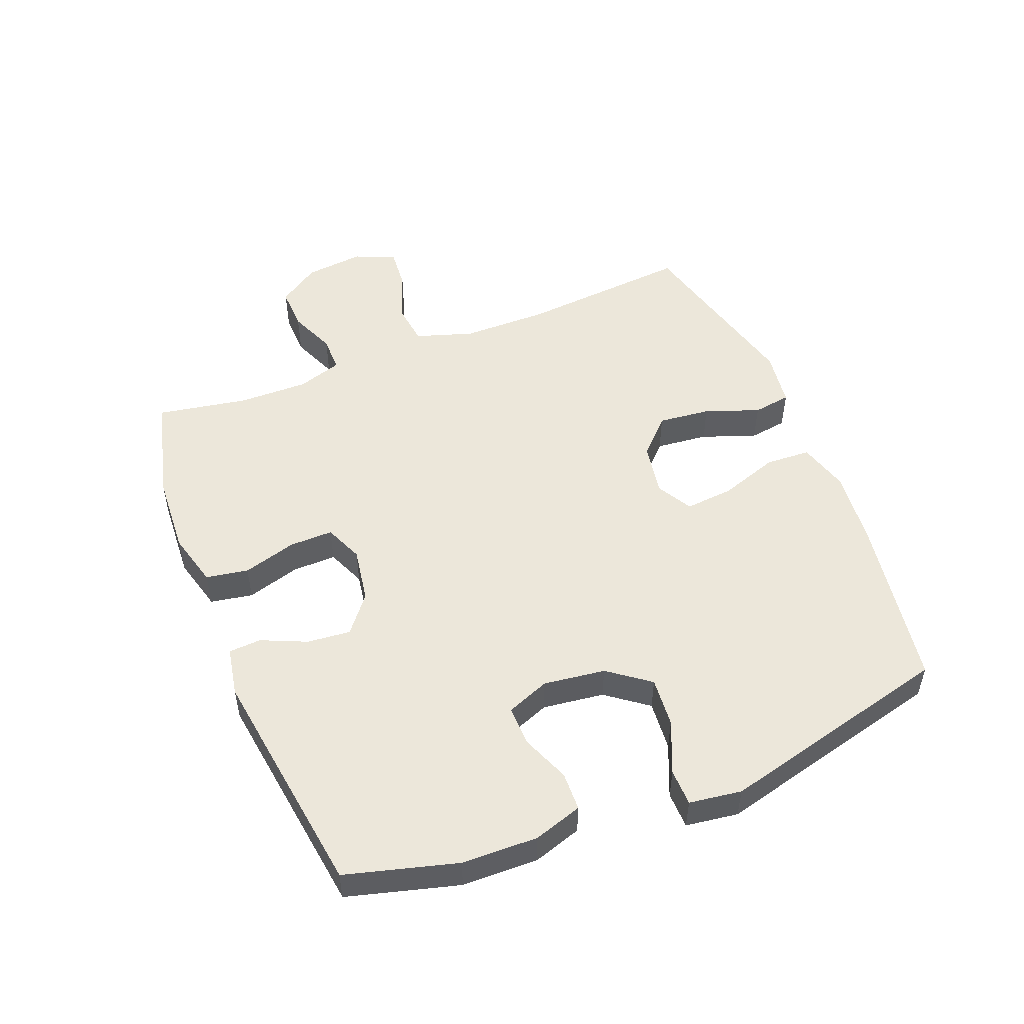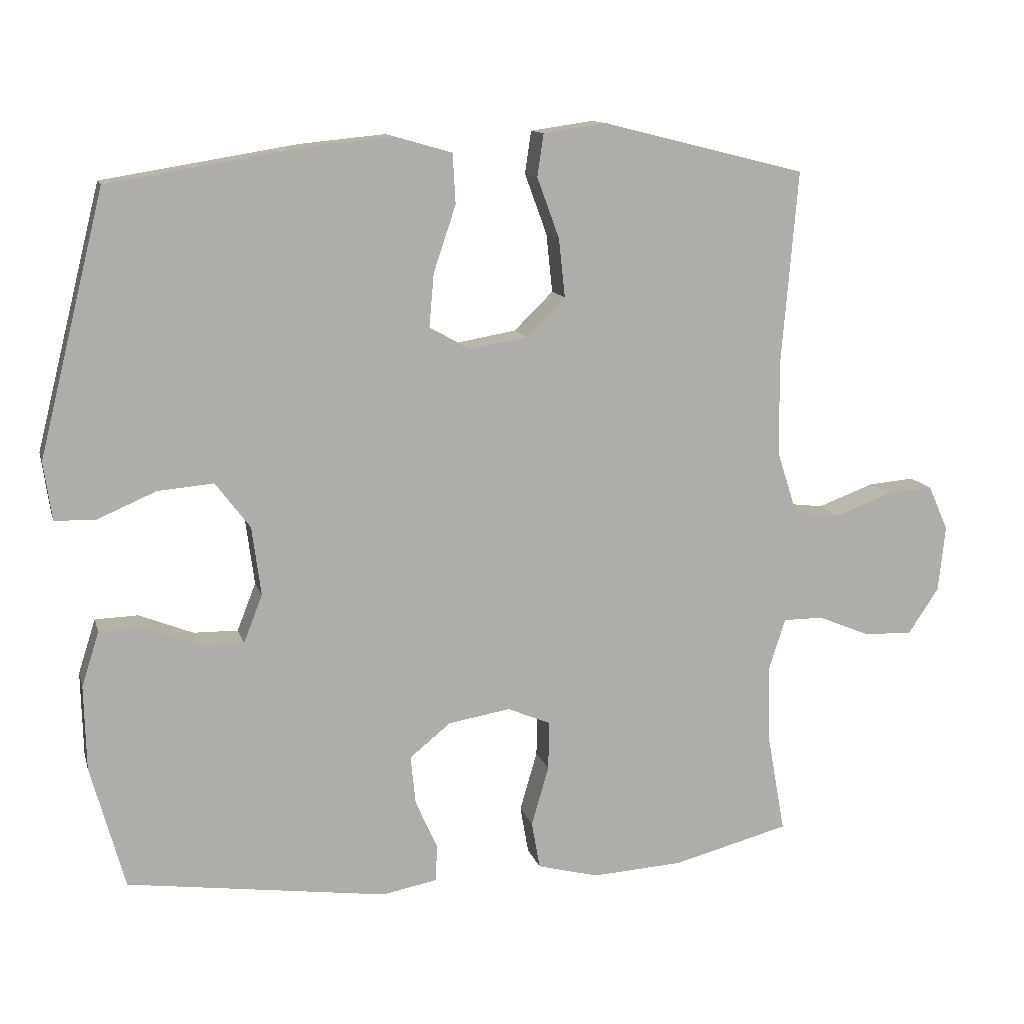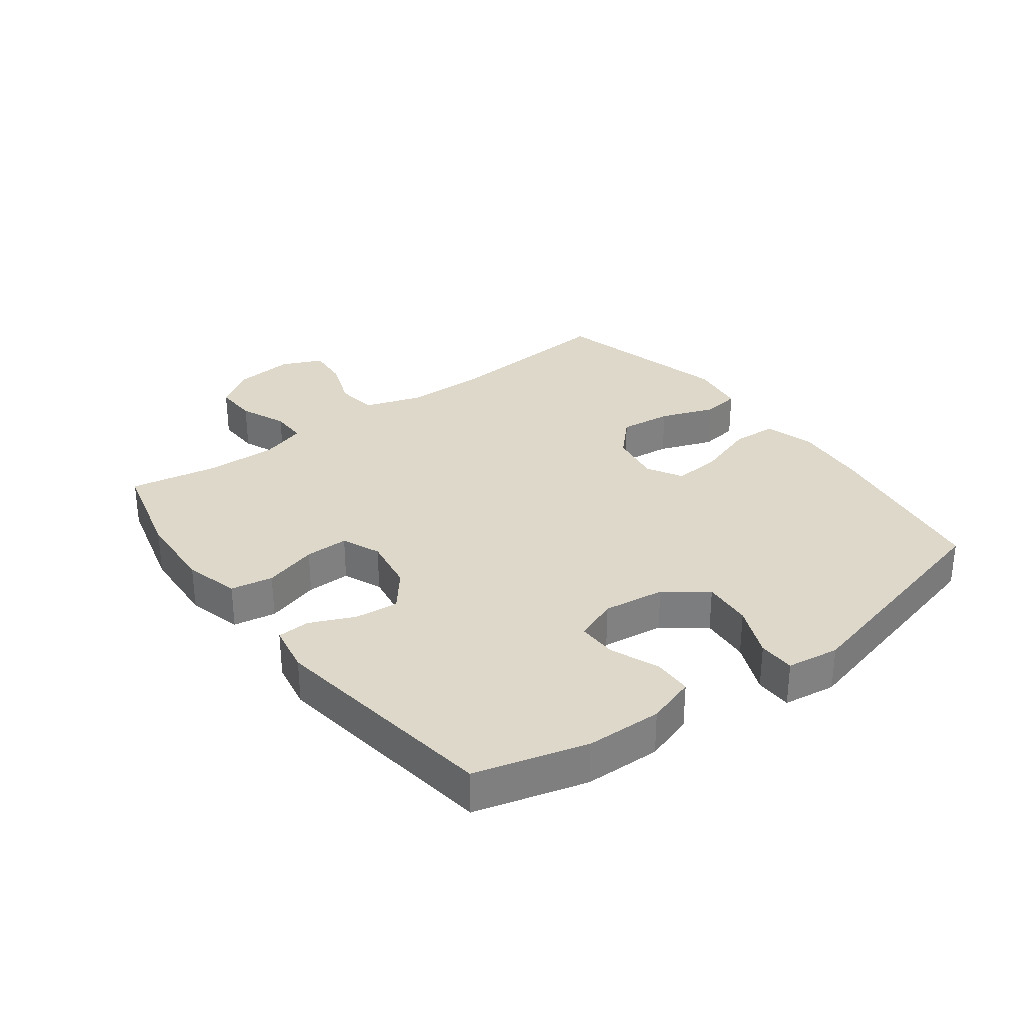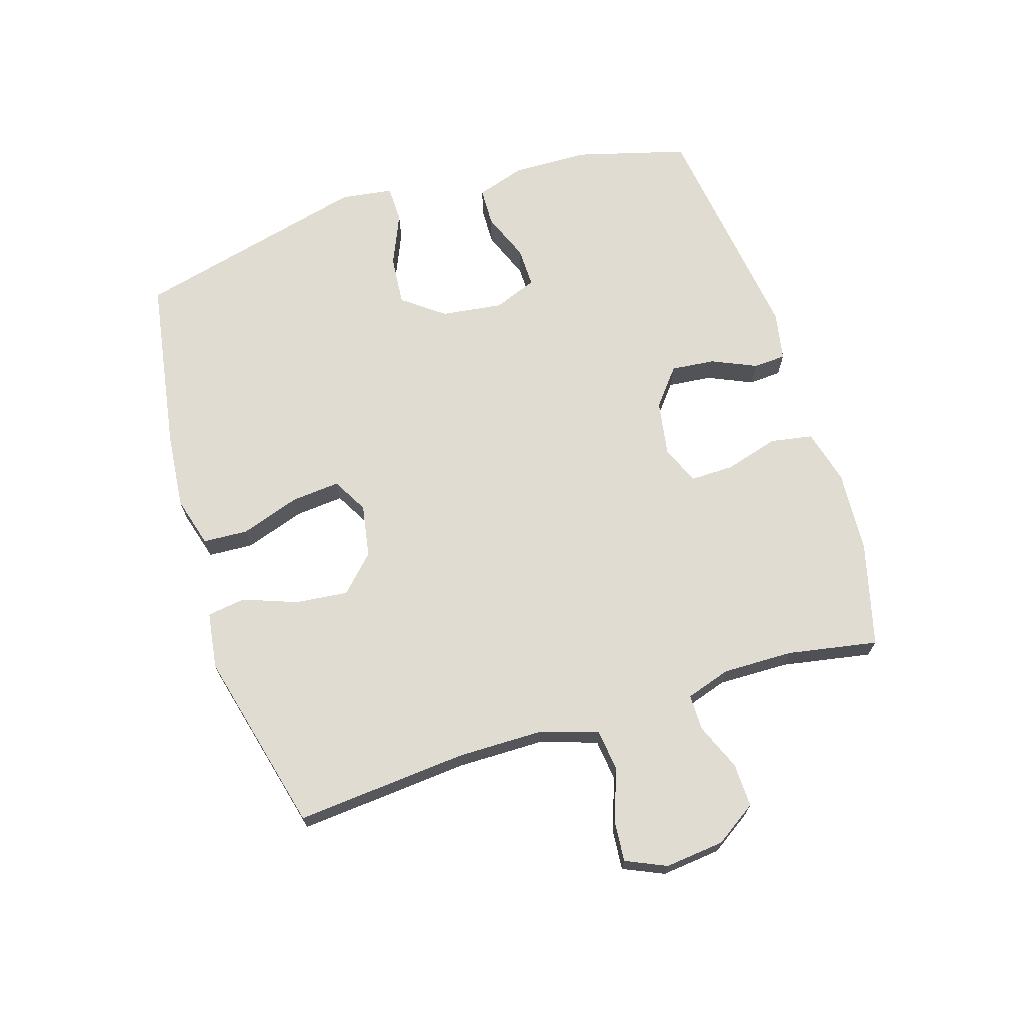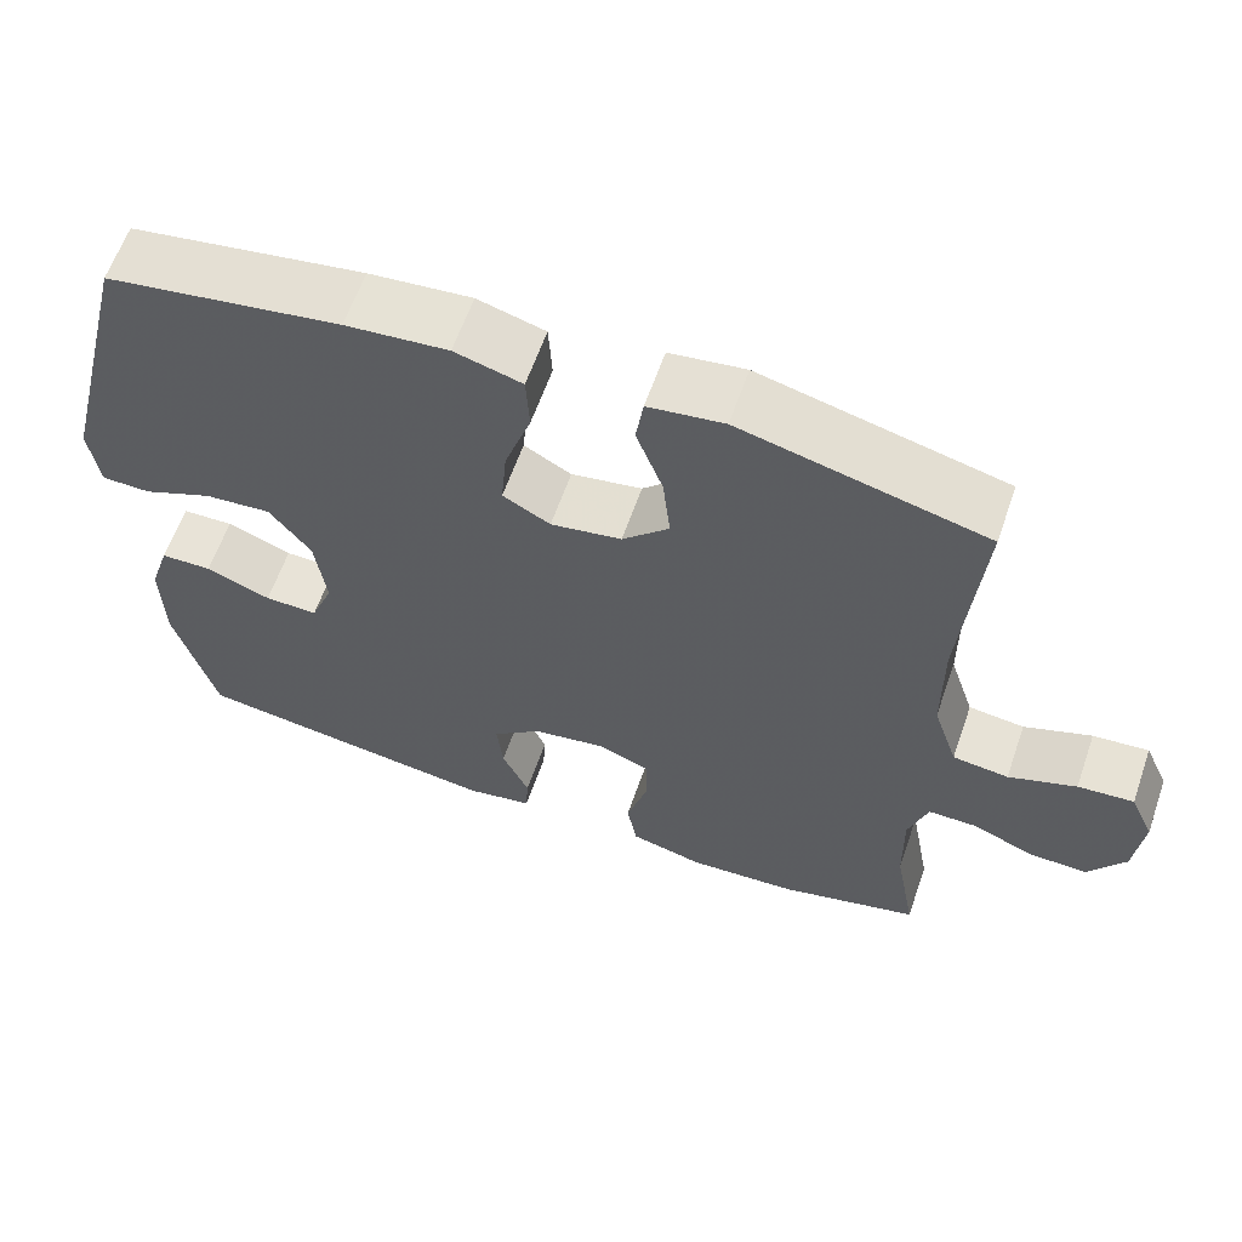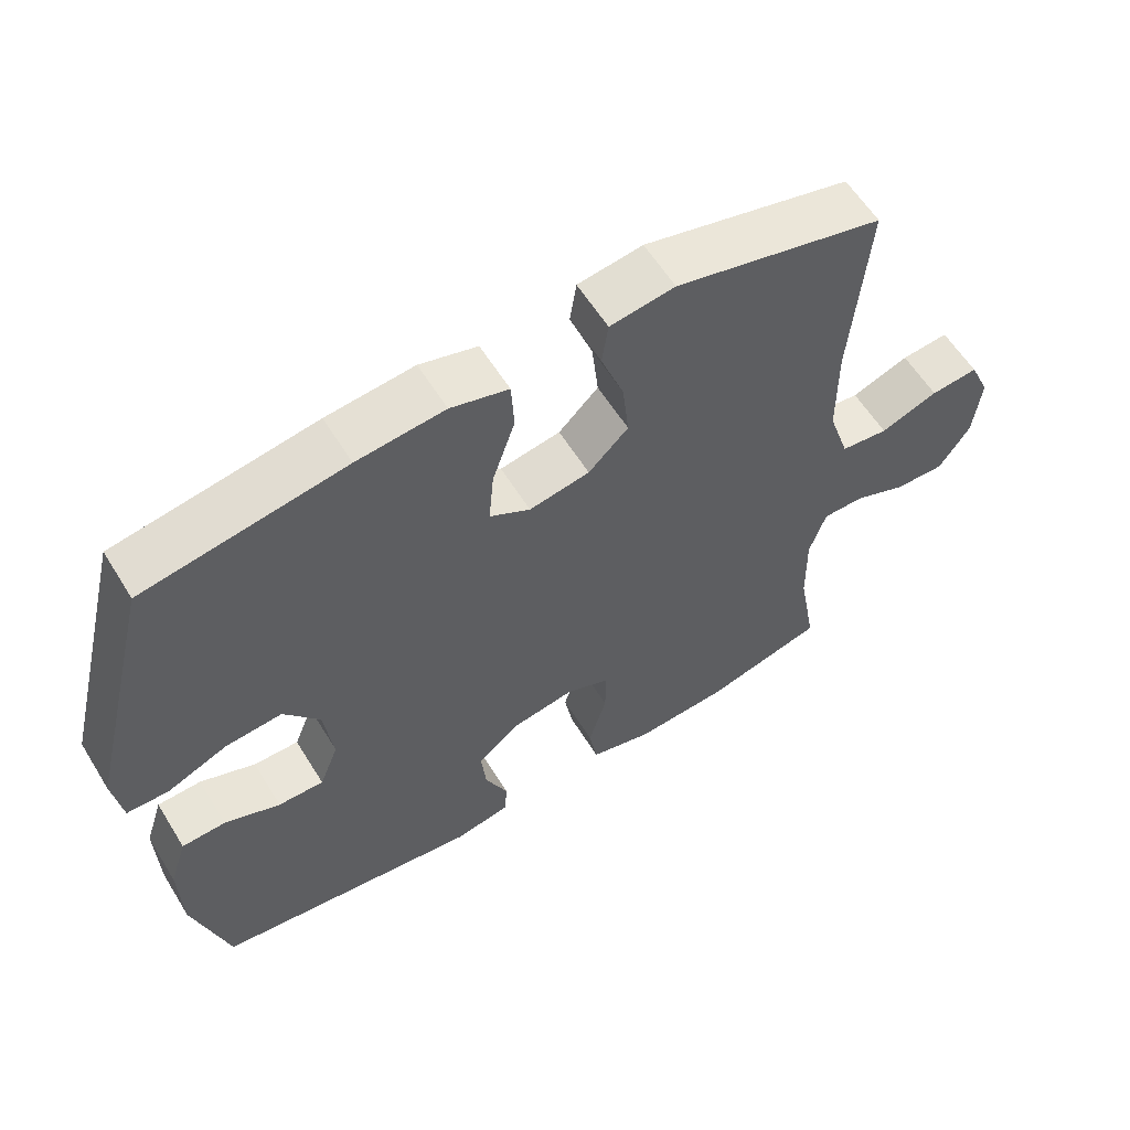
<metadata>
{"format":"obj","ext":"obj","renderer":"f3d","projection":"perspective","resolution":1024,"background":"white","views":[{"elev":51.2,"azim":-111.8,"up":"+Y"},{"elev":12.3,"azim":-14.0,"up":"+Z"},{"elev":31.0,"azim":-127.0,"up":"+Y"},{"elev":69.1,"azim":72.6,"up":"+Y"},{"elev":61.7,"azim":19.2,"up":"+Z"},{"elev":59.3,"azim":-31.6,"up":"+Z"}]}
</metadata>
<code>
v -0.5 0.07 0.5
v -0.219 0.07 0.546
v -0.096 0.07 0.558
v -0.015 0.07 0.535
v -0.011 0.07 0.463
v -0.043 0.07 0.368
v -0.05 0.07 0.29
v 0.007 0.07 0.258
v 0.092 0.07 0.273
v 0.148 0.07 0.328
v 0.139 0.07 0.412
v 0.107 0.07 0.499
v 0.116 0.07 0.56
v 0.207 0.07 0.573
v 0.5 0.07 0.5
v 0.477 0.07 0.224
v 0.478 0.07 0.086
v 0.508 0.07 -0.006
v 0.575 0.07 -0.014
v 0.656 0.07 0.016
v 0.723 0.07 0.022
v 0.752 0.07 -0.043
v 0.742 0.07 -0.138
v 0.698 0.07 -0.204
v 0.628 0.07 -0.202
v 0.553 0.07 -0.171
v 0.495 0.07 -0.171
v 0.472 0.07 -0.243
v 0.474 0.07 -0.356
v 0.5 0.07 -0.5
v 0.332 0.07 -0.544
v 0.201 0.07 -0.552
v 0.113 0.07 -0.529
v 0.101 0.07 -0.461
v 0.126 0.07 -0.375
v 0.127 0.07 -0.305
v 0.065 0.07 -0.279
v -0.024 0.07 -0.294
v -0.083 0.07 -0.342
v -0.076 0.07 -0.412
v -0.044 0.07 -0.484
v -0.047 0.07 -0.536
v -0.126 0.07 -0.551
v -0.5 0.07 -0.5
v -0.549 0.07 -0.322
v -0.552 0.07 -0.2
v -0.527 0.07 -0.122
v -0.465 0.07 -0.12
v -0.387 0.07 -0.151
v -0.323 0.07 -0.152
v -0.296 0.07 -0.083
v -0.309 0.07 0.016
v -0.359 0.07 0.082
v -0.439 0.07 0.075
v -0.523 0.07 0.039
v -0.582 0.07 0.04
v -0.594 0.07 0.124
v -0.5 0 0.5
v -0.219 0 0.546
v -0.096 0 0.558
v -0.015 0 0.535
v -0.011 0 0.463
v -0.043 0 0.368
v -0.05 0 0.29
v 0.007 0 0.258
v 0.092 0 0.273
v 0.148 0 0.328
v 0.139 0 0.412
v 0.107 0 0.499
v 0.116 0 0.56
v 0.207 0 0.573
v 0.5 0 0.5
v 0.477 0 0.224
v 0.478 0 0.086
v 0.508 0 -0.006
v 0.575 0 -0.014
v 0.656 0 0.016
v 0.723 0 0.022
v 0.752 0 -0.043
v 0.742 0 -0.138
v 0.698 0 -0.204
v 0.628 0 -0.202
v 0.553 0 -0.171
v 0.495 0 -0.171
v 0.472 0 -0.243
v 0.474 0 -0.356
v 0.5 0 -0.5
v 0.332 0 -0.544
v 0.201 0 -0.552
v 0.113 0 -0.529
v 0.101 0 -0.461
v 0.126 0 -0.375
v 0.127 0 -0.305
v 0.065 0 -0.279
v -0.024 0 -0.294
v -0.083 0 -0.342
v -0.076 0 -0.412
v -0.044 0 -0.484
v -0.047 0 -0.536
v -0.126 0 -0.551
v -0.5 0 -0.5
v -0.549 0 -0.322
v -0.552 0 -0.2
v -0.527 0 -0.122
v -0.465 0 -0.12
v -0.387 0 -0.151
v -0.323 0 -0.152
v -0.296 0 -0.083
v -0.309 0 0.016
v -0.359 0 0.082
v -0.439 0 0.075
v -0.523 0 0.039
v -0.582 0 0.04
v -0.594 0 0.124
f 54 55 56 57
f 53 54 57 1
f 52 53 1 2
f 51 52 2 3
f 46 47 48 49
f 46 49 50
f 45 46 50
f 44 45 50
f 43 44 50
f 40 41 42 43
f 39 40 43 50
f 38 39 50 51
f 32 33 34 35
f 32 35 36
f 29 30 31 32
f 28 29 32 36
f 27 28 36 37
f 23 24 25 26
f 23 26 27
f 22 23 27
f 19 20 21 22
f 18 19 22 27
f 17 18 27 37
f 13 14 15 16
f 11 12 13 16
f 10 11 16 17
f 9 10 17 37
f 3 4 5 6
f 3 6 7
f 51 3 7
f 38 51 7 8
f 8 9 37 38
f 114 113 112 111
f 58 114 111 110
f 59 58 110 109
f 60 59 109 108
f 106 105 104 103
f 107 106 103
f 107 103 102
f 107 102 101
f 107 101 100
f 100 99 98 97
f 107 100 97 96
f 108 107 96 95
f 92 91 90 89
f 93 92 89
f 89 88 87 86
f 93 89 86 85
f 94 93 85 84
f 83 82 81 80
f 84 83 80
f 84 80 79
f 79 78 77 76
f 84 79 76 75
f 94 84 75 74
f 73 72 71 70
f 73 70 69 68
f 74 73 68 67
f 94 74 67 66
f 63 62 61 60
f 64 63 60
f 64 60 108
f 65 64 108 95
f 95 94 66 65
f 1 58 59 2
f 2 59 60 3
f 3 60 61 4
f 4 61 62 5
f 5 62 63 6
f 6 63 64 7
f 7 64 65 8
f 8 65 66 9
f 9 66 67 10
f 10 67 68 11
f 11 68 69 12
f 12 69 70 13
f 13 70 71 14
f 14 71 72 15
f 15 72 73 16
f 16 73 74 17
f 17 74 75 18
f 18 75 76 19
f 19 76 77 20
f 20 77 78 21
f 21 78 79 22
f 22 79 80 23
f 23 80 81 24
f 24 81 82 25
f 25 82 83 26
f 26 83 84 27
f 27 84 85 28
f 28 85 86 29
f 29 86 87 30
f 30 87 88 31
f 31 88 89 32
f 32 89 90 33
f 33 90 91 34
f 34 91 92 35
f 35 92 93 36
f 36 93 94 37
f 37 94 95 38
f 38 95 96 39
f 39 96 97 40
f 40 97 98 41
f 41 98 99 42
f 42 99 100 43
f 43 100 101 44
f 44 101 102 45
f 45 102 103 46
f 46 103 104 47
f 47 104 105 48
f 48 105 106 49
f 49 106 107 50
f 50 107 108 51
f 51 108 109 52
f 52 109 110 53
f 53 110 111 54
f 54 111 112 55
f 55 112 113 56
f 56 113 114 57
f 57 114 58 1

</code>
